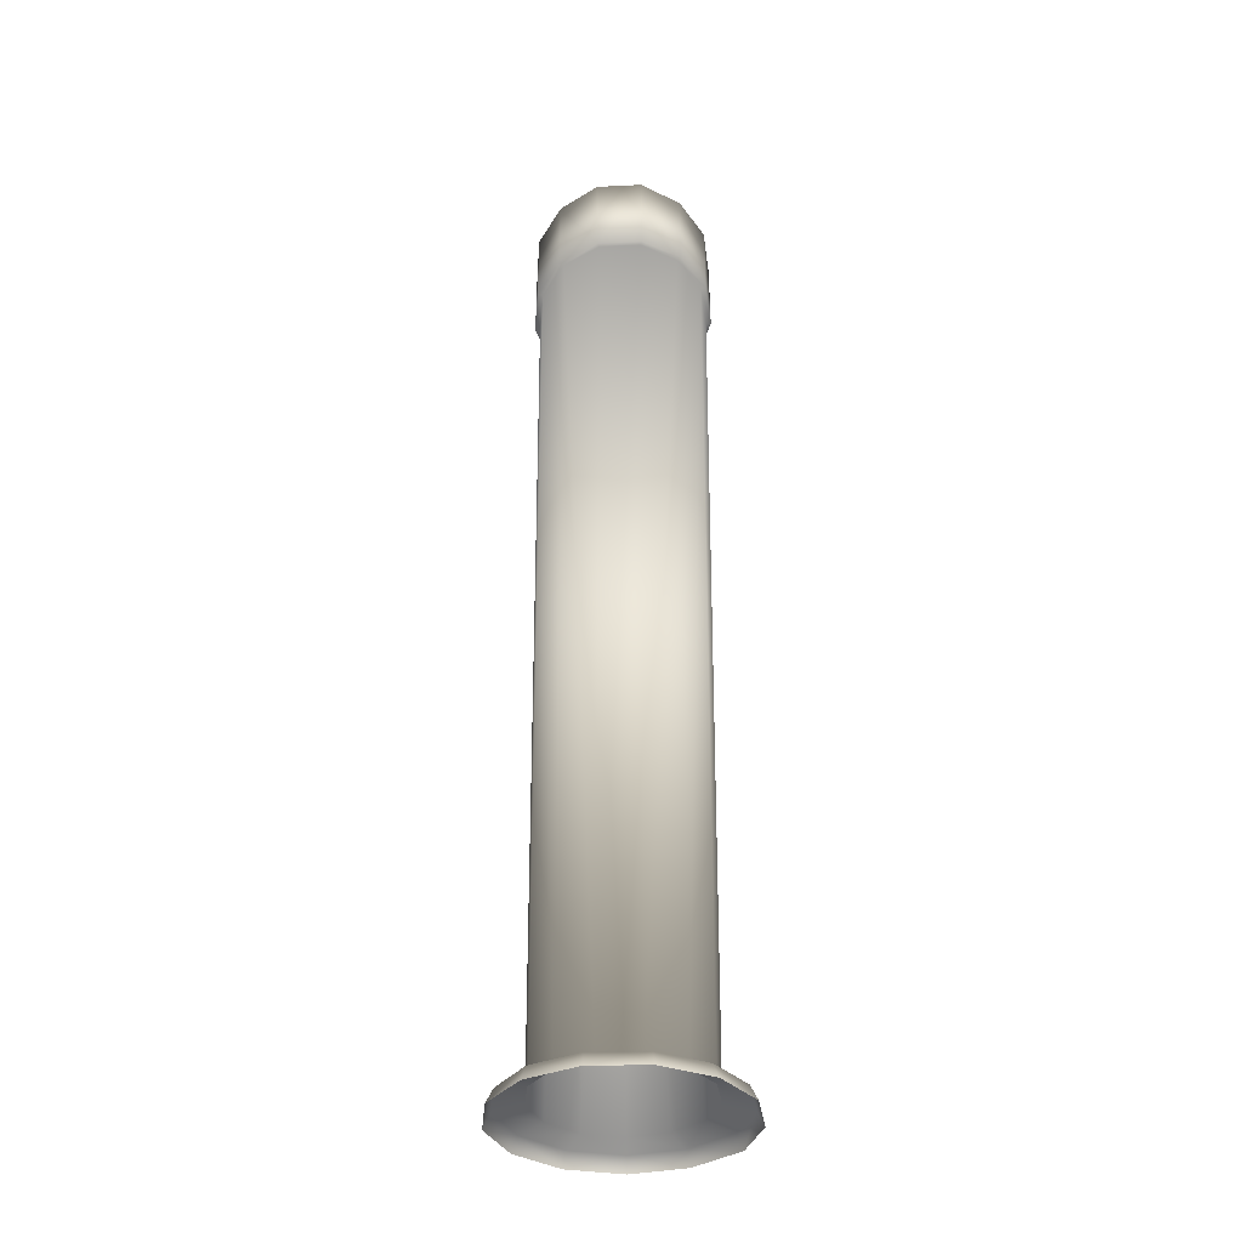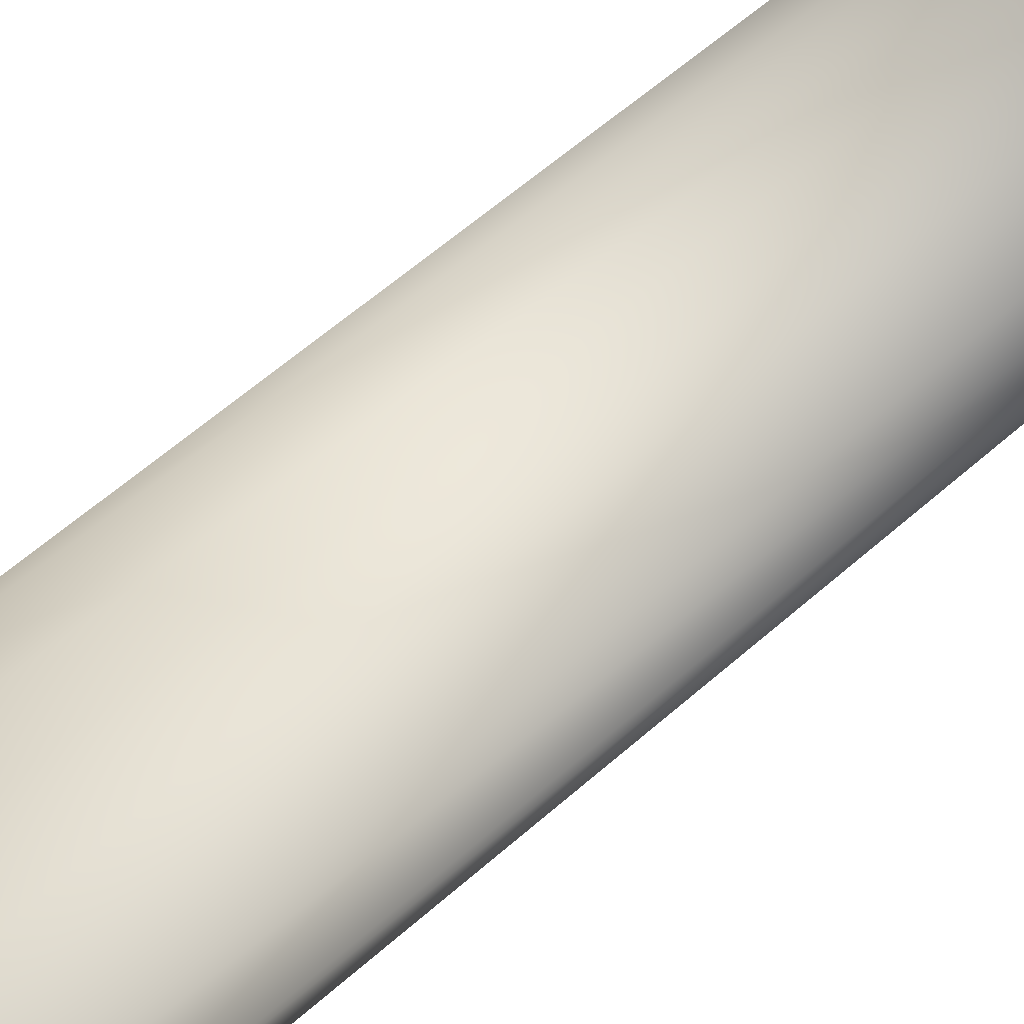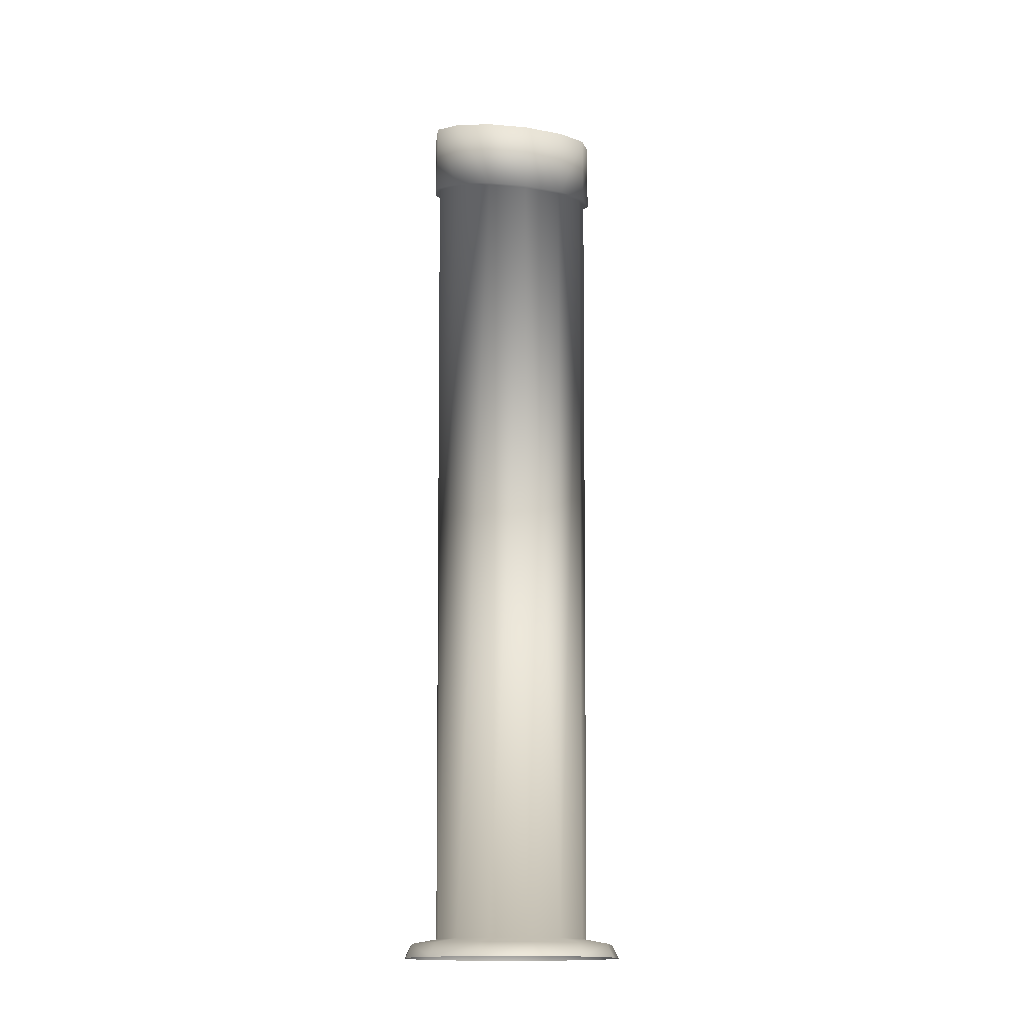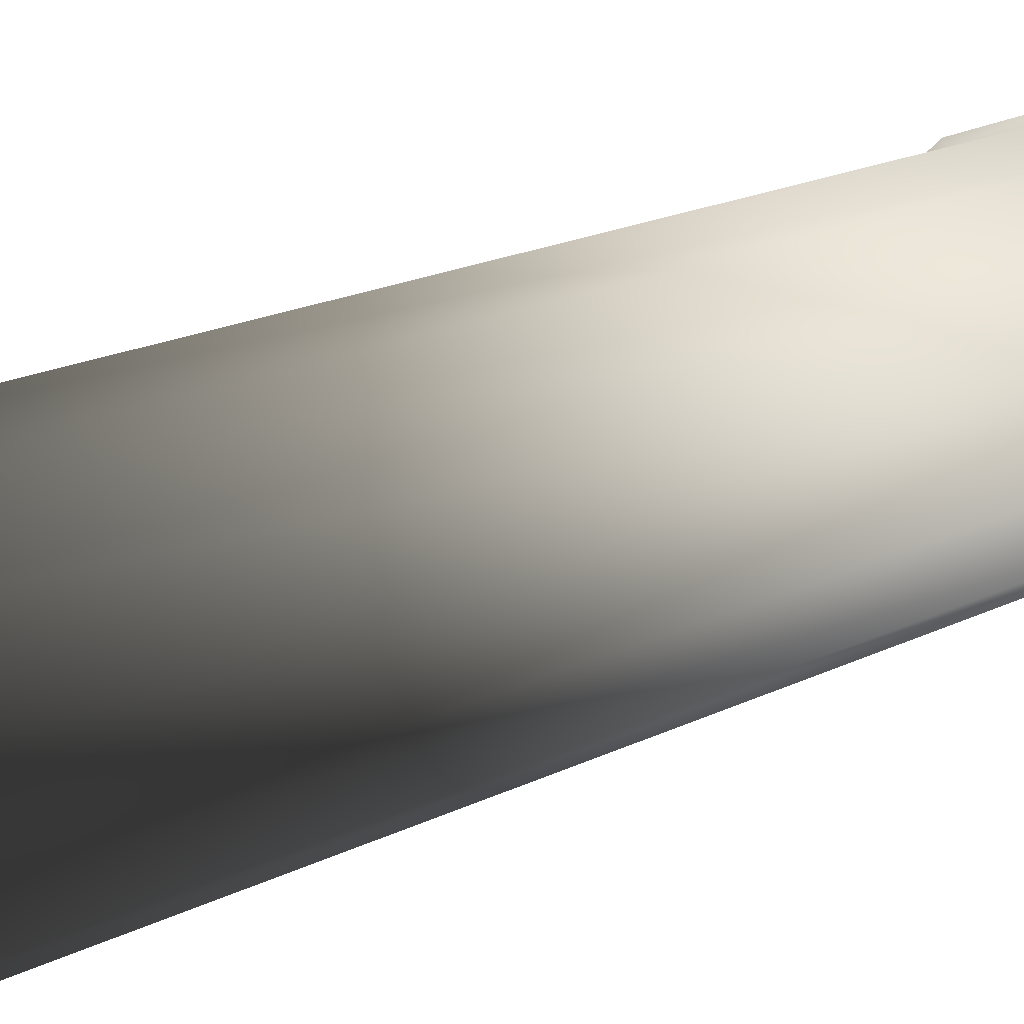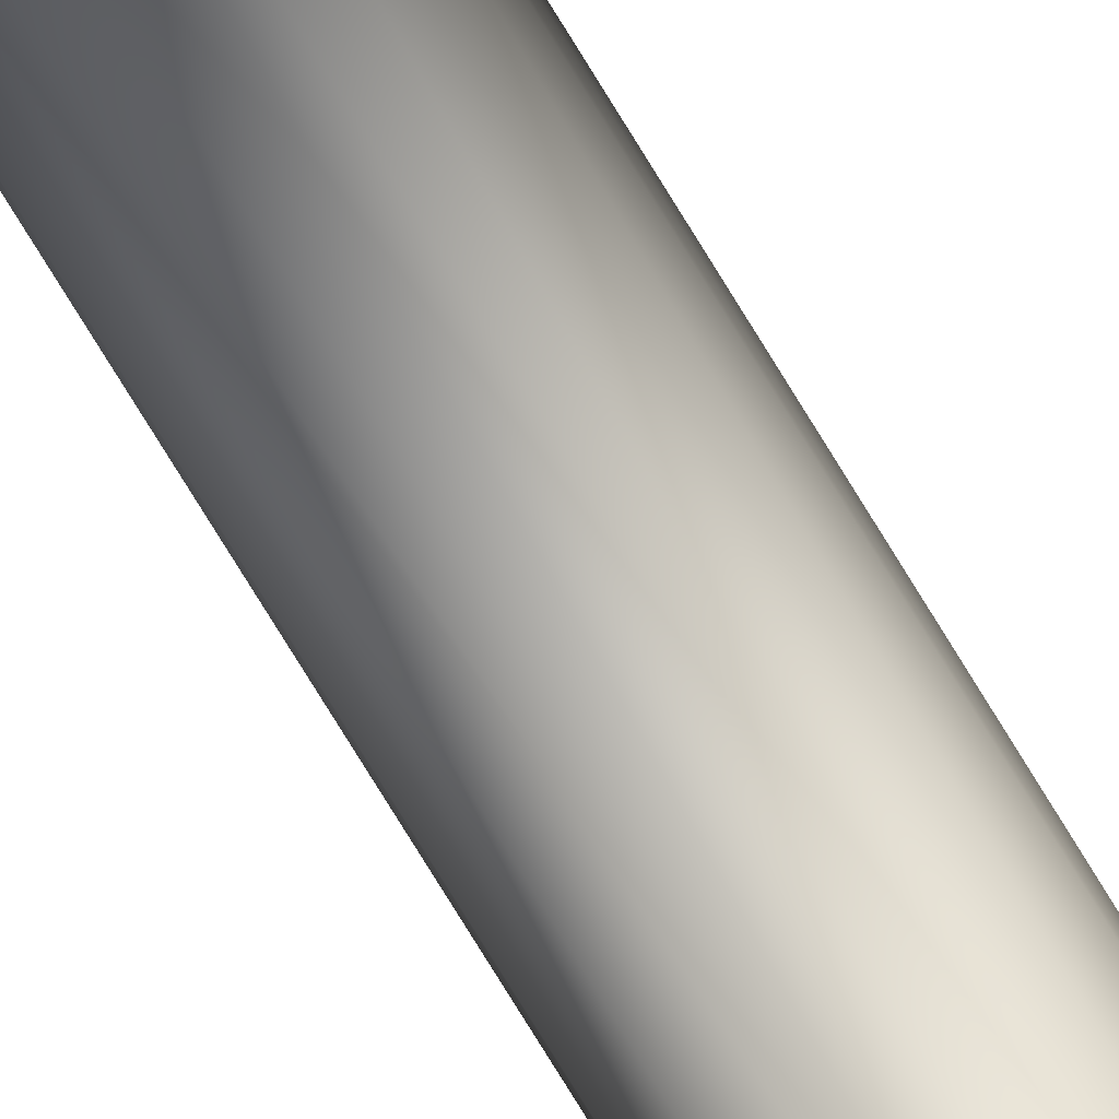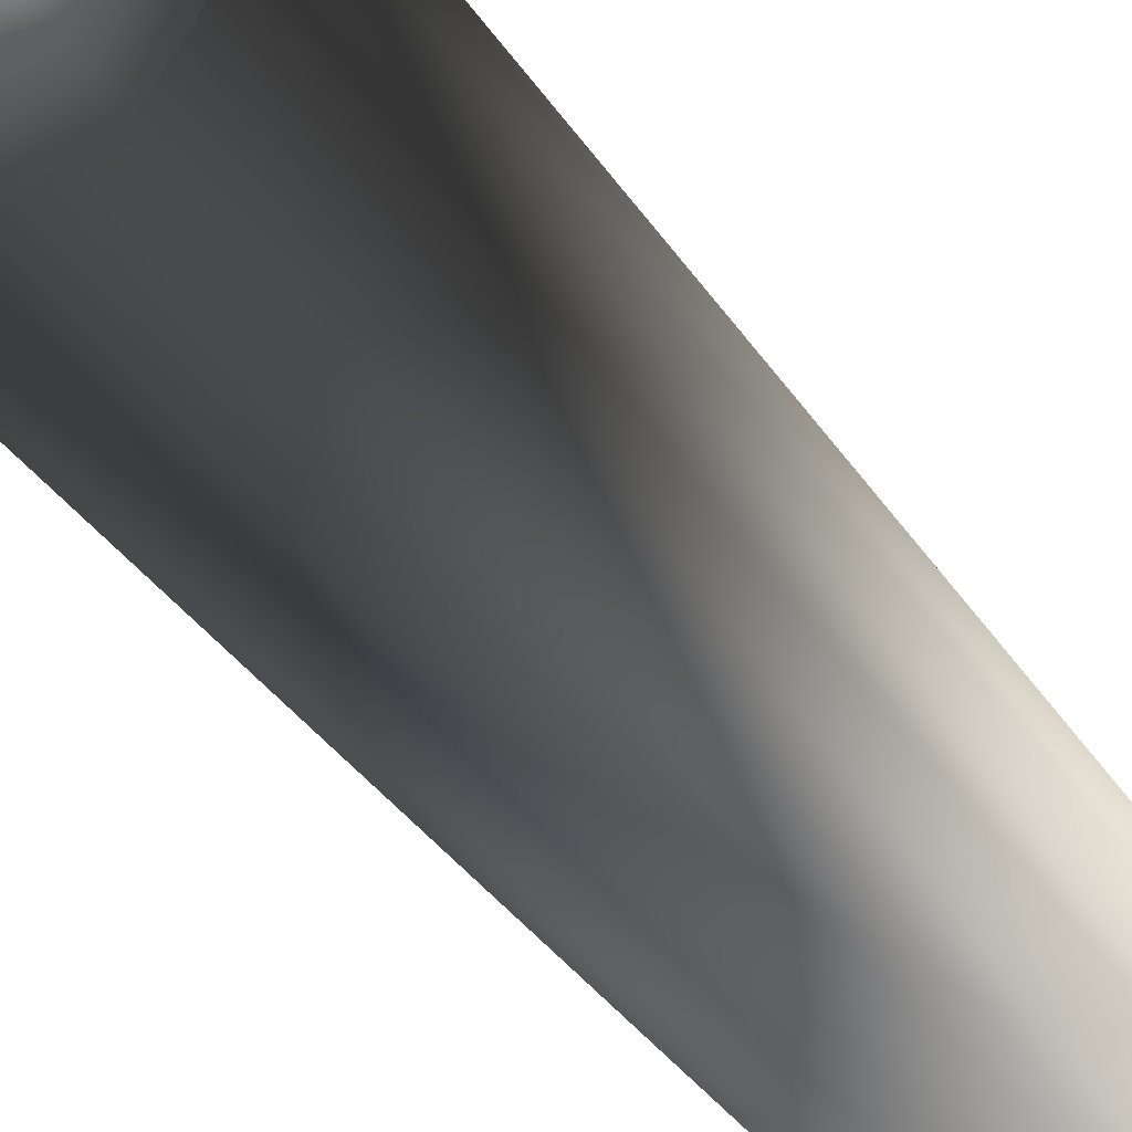
<metadata>
{"format":"obj","ext":"obj","renderer":"f3d","projection":"perspective","resolution":1024,"background":"white","views":[{"elev":-35.2,"azim":10.7,"up":"+Y"},{"elev":57.1,"azim":-133.0,"up":"+Z"},{"elev":-15.5,"azim":177.2,"up":"+Y"},{"elev":10.6,"azim":30.7,"up":"+Z"},{"elev":-75.7,"azim":31.4,"up":"+Z"},{"elev":-29.0,"azim":-155.3,"up":"+Z"}]}
</metadata>
<code>
v  139.3 28.52 120.9
v  138.6 30.49 121.5
v  141.8 30.49 127.8
v  142.7 28.52 127.6
v  132.1 30.49 117.7
v  132.4 28.52 116.7
v  124.9 30.49 117.1
v  124.7 28.52 116.1
v  117.6 28.52 119.1
v  118.2 30.49 119.9
v  112.8 28.52 125
v  113.6 30.49 125.4
v  111.2 28.52 132.6
v  112.2 30.49 132.5
v  113.3 28.52 139.9
v  114.2 30.49 139.5
v  119 30.49 144.7
v  118.6 28.52 145.5
v  125.9 28.52 148
v  125.8 30.49 147
v  133.5 28.52 146.8
v  133.1 30.49 145.9
v  139.7 28.52 142.2
v  138.9 30.49 141.6
v  142 30.49 135
v  143 28.52 135.2
v  135.4 31.19 124.2
v  138.1 31.19 128.9
v  130.9 31.19 121.3
v  125.5 31.19 120.8
v  120.5 31.19 122.9
v  117.1 31.19 127.1
v  116 31.19 132.4
v  117.5 31.19 137.6
v  121.2 31.19 141.5
v  126.3 31.19 143.2
v  131.6 31.19 142.3
v  135.9 31.19 139.1
v  138.3 31.19 134.3
v  127.2 161.3 131.7
v  139.5 161.3 128.3
v  136.5 159.5 123.3
v  131.4 158.2 120.2
v  125.3 157.6 119.8
v  119.7 157.8 122.1
v  115.8 158.8 126.6
v  114.5 160.4 132.4
v  116 162.2 138
v  120.1 163.8 142.3
v  125.8 165.1 144.4
v  132.2 165.3 143.4
v  137.1 164.5 139.5
v  139.7 163.1 134.1
v  136.1 149.1 123.8
v  138.9 150.7 128.6
v  131.2 147.9 120.9
v  125.5 147.4 120.5
v  120.1 147.6 122.7
v  116.4 148.5 127.1
v  115.2 149.9 132.5
v  116.7 151.5 137.9
v  120.6 152.9 141.9
v  126.1 153.8 143.6
v  131.8 154 142.6
v  136.5 153.4 139.3
v  139.1 152.2 134.2
v  136.6 149.1 123.3
v  139.6 150.7 128.4
v  131.4 147.9 120.2
v  125.4 147.4 119.8
v  119.7 147.5 122.1
v  115.8 148.5 126.7
v  114.5 149.9 132.5
v  116.1 151.5 138.2
v  120.2 152.9 142.5
v  126 153.8 144.3
v  132.1 154 143.3
v  137.1 153.4 139.7
v  139.8 152.2 134.3
o Tower_Fan
g Tower_Fan
f 1 2 3 4
f 5 2 1 6
f 7 5 6 8
f 9 10 7 8
f 9 11 12 10
f 12 11 13 14
f 13 15 16 14
f 17 16 15 18
f 19 20 17 18
f 19 21 22 20
f 21 23 24 22
f 25 24 23 26
f 4 3 25 26
f 2 27 28 3
f 5 29 27 2
f 30 29 5 7
f 31 30 7 10
f 12 32 31 10
f 32 12 14 33
f 33 14 16 34
f 35 34 16 17
f 35 17 20 36
f 36 20 22 37
f 37 22 24 38
f 24 25 39 38
f 39 25 3 28
f 40 41 42
f 40 42 43
f 40 43 44
f 40 44 45
f 40 45 46
f 40 46 47
f 40 47 48
f 40 48 49
f 40 49 50
f 40 50 51
f 40 51 52
f 40 52 53
f 40 53 41
f 28 27 54 55
f 56 54 27 29
f 57 56 29 30
f 57 30 31 58
f 59 58 31 32
f 32 33 60 59
f 61 60 33 34
f 61 34 35 62
f 62 35 36 63
f 36 37 64 63
f 65 64 37 38
f 66 65 38 39
f 39 28 55 66
f 67 42 41 68
f 69 43 42 67
f 70 44 43 69
f 44 70 71 45
f 46 45 71 72
f 73 47 46 72
f 48 47 73 74
f 75 49 48 74
f 76 50 49 75
f 76 77 51 50
f 51 77 78 52
f 52 78 79 53
f 53 79 68 41
f 55 54 67 68
f 69 67 54 56
f 70 69 56 57
f 71 70 57 58
f 72 71 58 59
f 60 73 72 59
f 74 73 60 61
f 61 62 75 74
f 62 63 76 75
f 77 76 63 64
f 78 77 64 65
f 79 78 65 66
f 68 79 66 55

</code>
